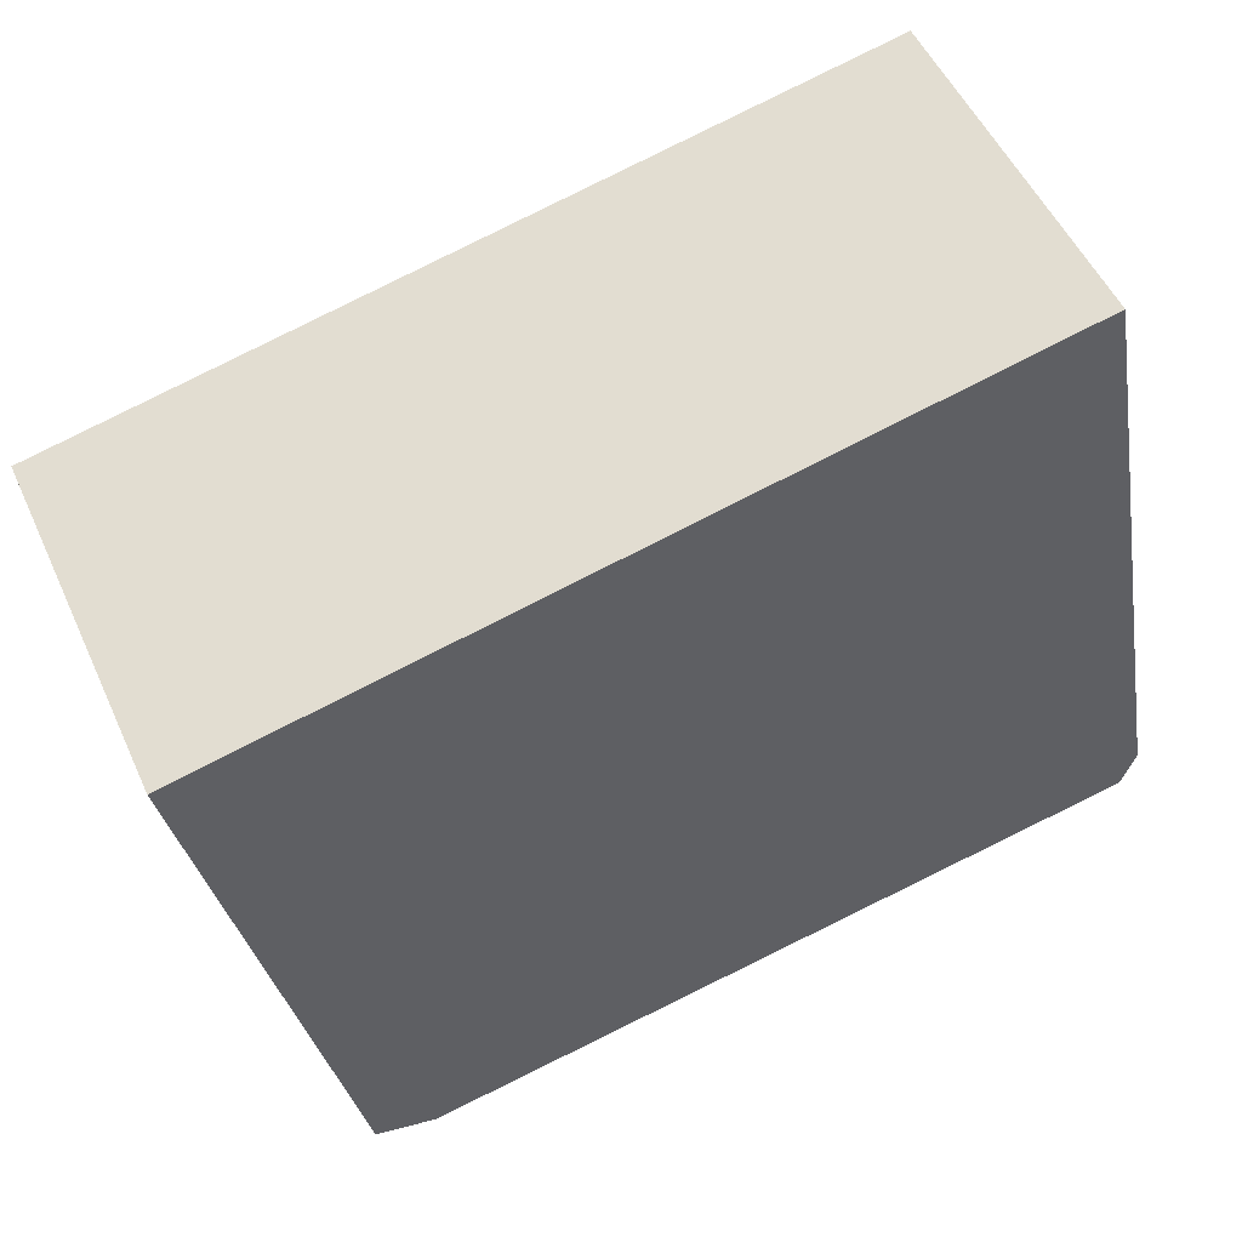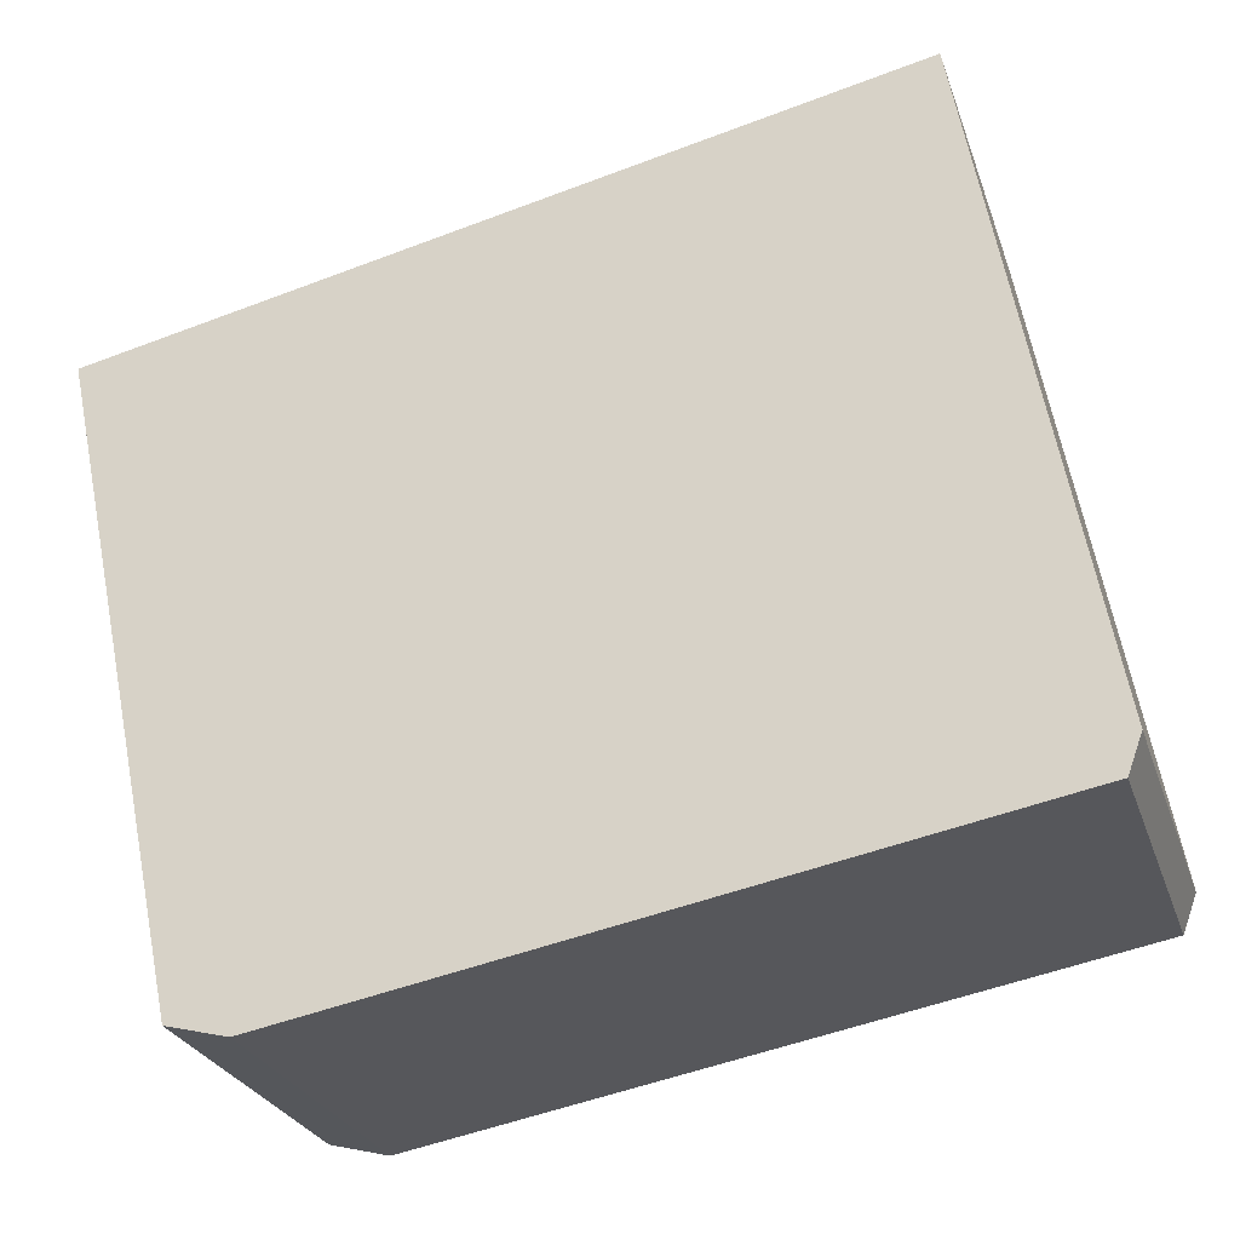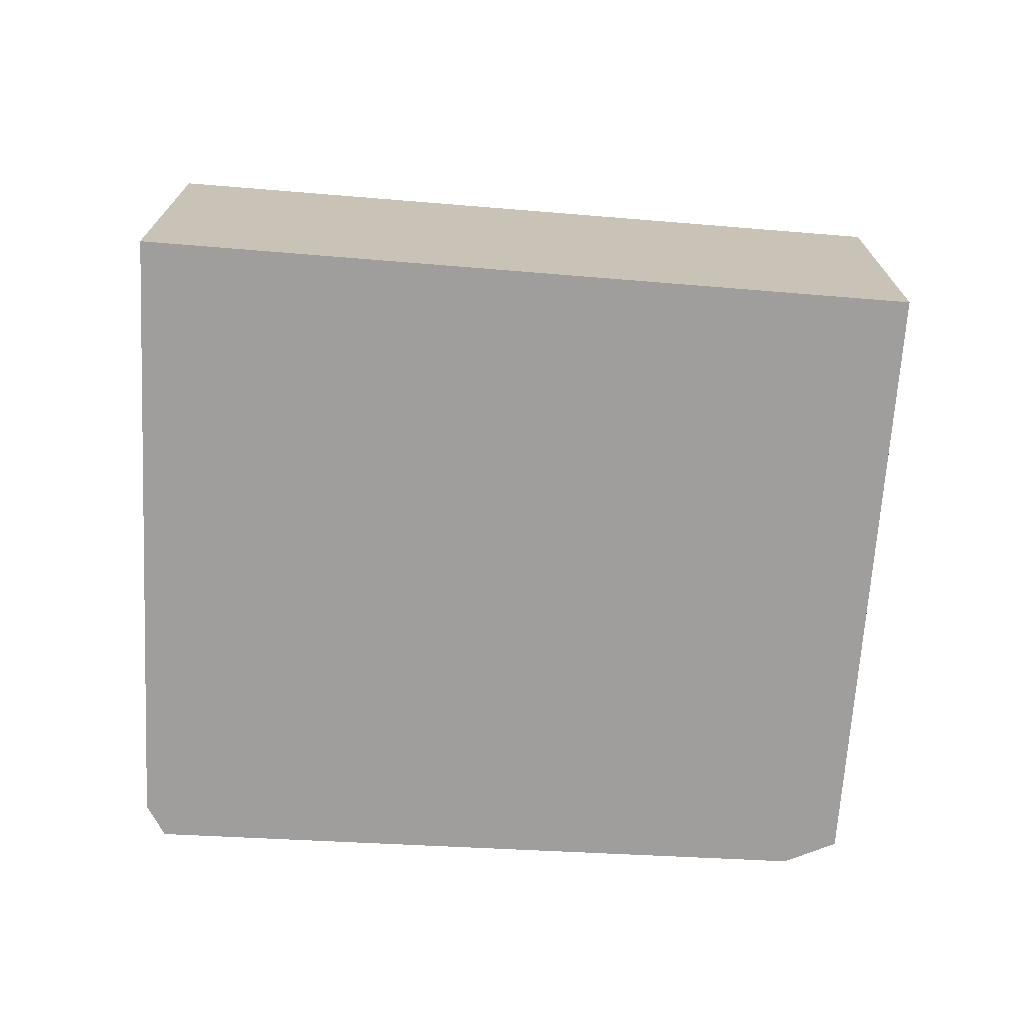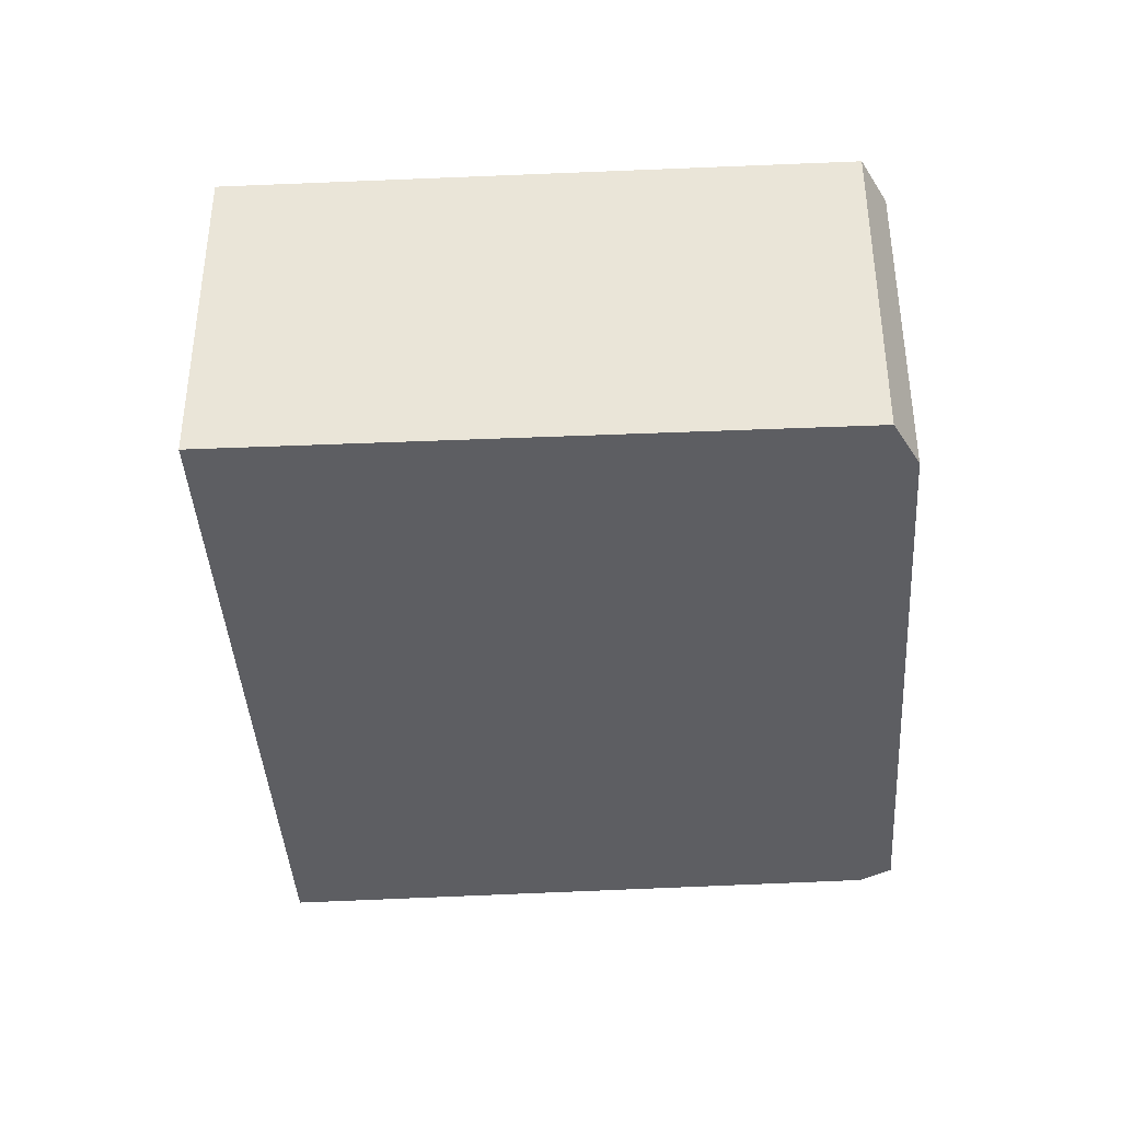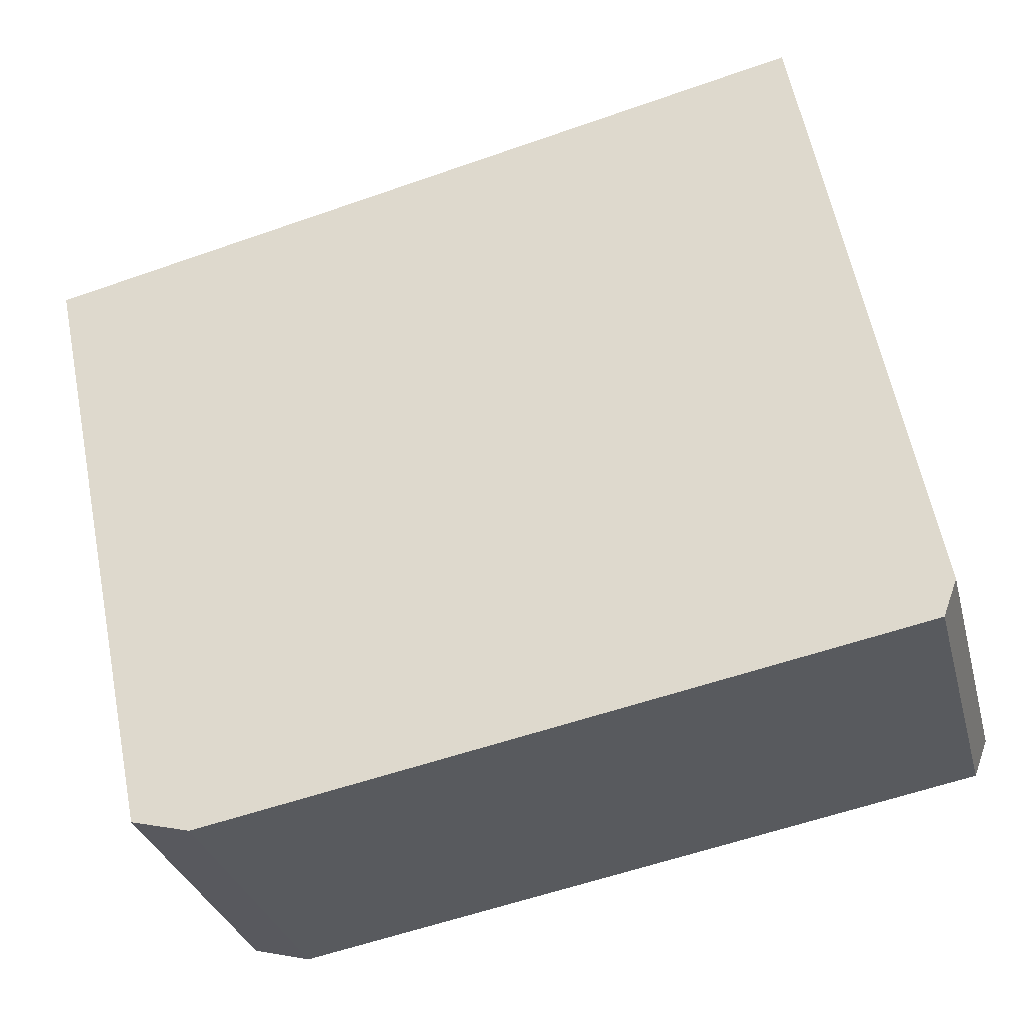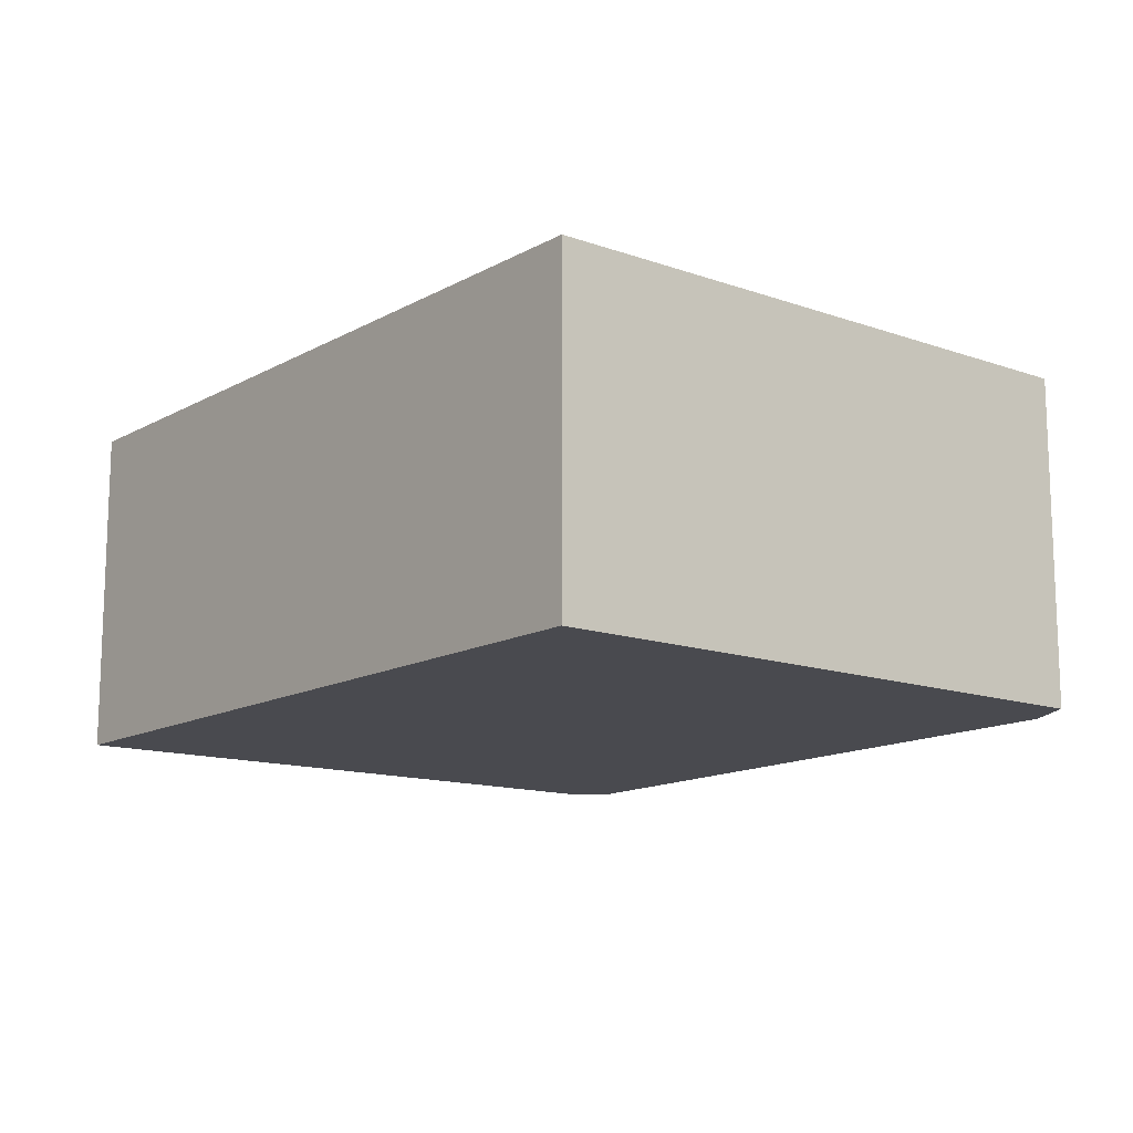
<metadata>
{"format":"obj","ext":"obj","renderer":"f3d","projection":"perspective","resolution":1024,"background":"white","views":[{"elev":52.0,"azim":156.0,"up":"+Z"},{"elev":-26.6,"azim":-163.2,"up":"+Z"},{"elev":-71.1,"azim":7.7,"up":"+Y"},{"elev":-38.4,"azim":104.9,"up":"+Y"},{"elev":-31.2,"azim":-165.8,"up":"+Z"},{"elev":-13.5,"azim":63.2,"up":"+Y"}]}
</metadata>
<code>
v  3.352 4.929 -1.112
v  11.05 4.929 -2.174
v  10.22 4.929 -2.387
v  0.195 4.929 -0.525
v  0.153 4.929 -0.413
v  12.93 4.929 6.731
v  0 4.929 3.018e-16
v  1.677 4.929 9.189
v  0.195 3.215e-17 -0.525
v  0 0 0
v  0.153 2.529e-17 -0.413
v  1.677 -5.627e-16 9.189
v  12.93 -4.122e-16 6.731
v  11.05 1.331e-16 -2.174
v  3.352 6.809e-17 -1.112
v  10.22 1.462e-16 -2.387
g defaultobject
f 1 2 3
f 2 1 4
f 2 4 5
f 2 5 6
f 6 5 7
f 6 7 8
f 9 5 4
f 5 9 7
f 7 9 10
f 10 9 11
f 10 8 7
f 8 10 12
f 12 6 8
f 6 12 13
f 13 2 6
f 2 13 14
f 1 9 4
f 9 1 3
f 9 3 15
f 15 3 16
f 14 3 2
f 3 14 16
f 11 12 10
f 12 11 9
f 12 9 15
f 12 15 13
f 13 15 16
f 13 16 14

</code>
